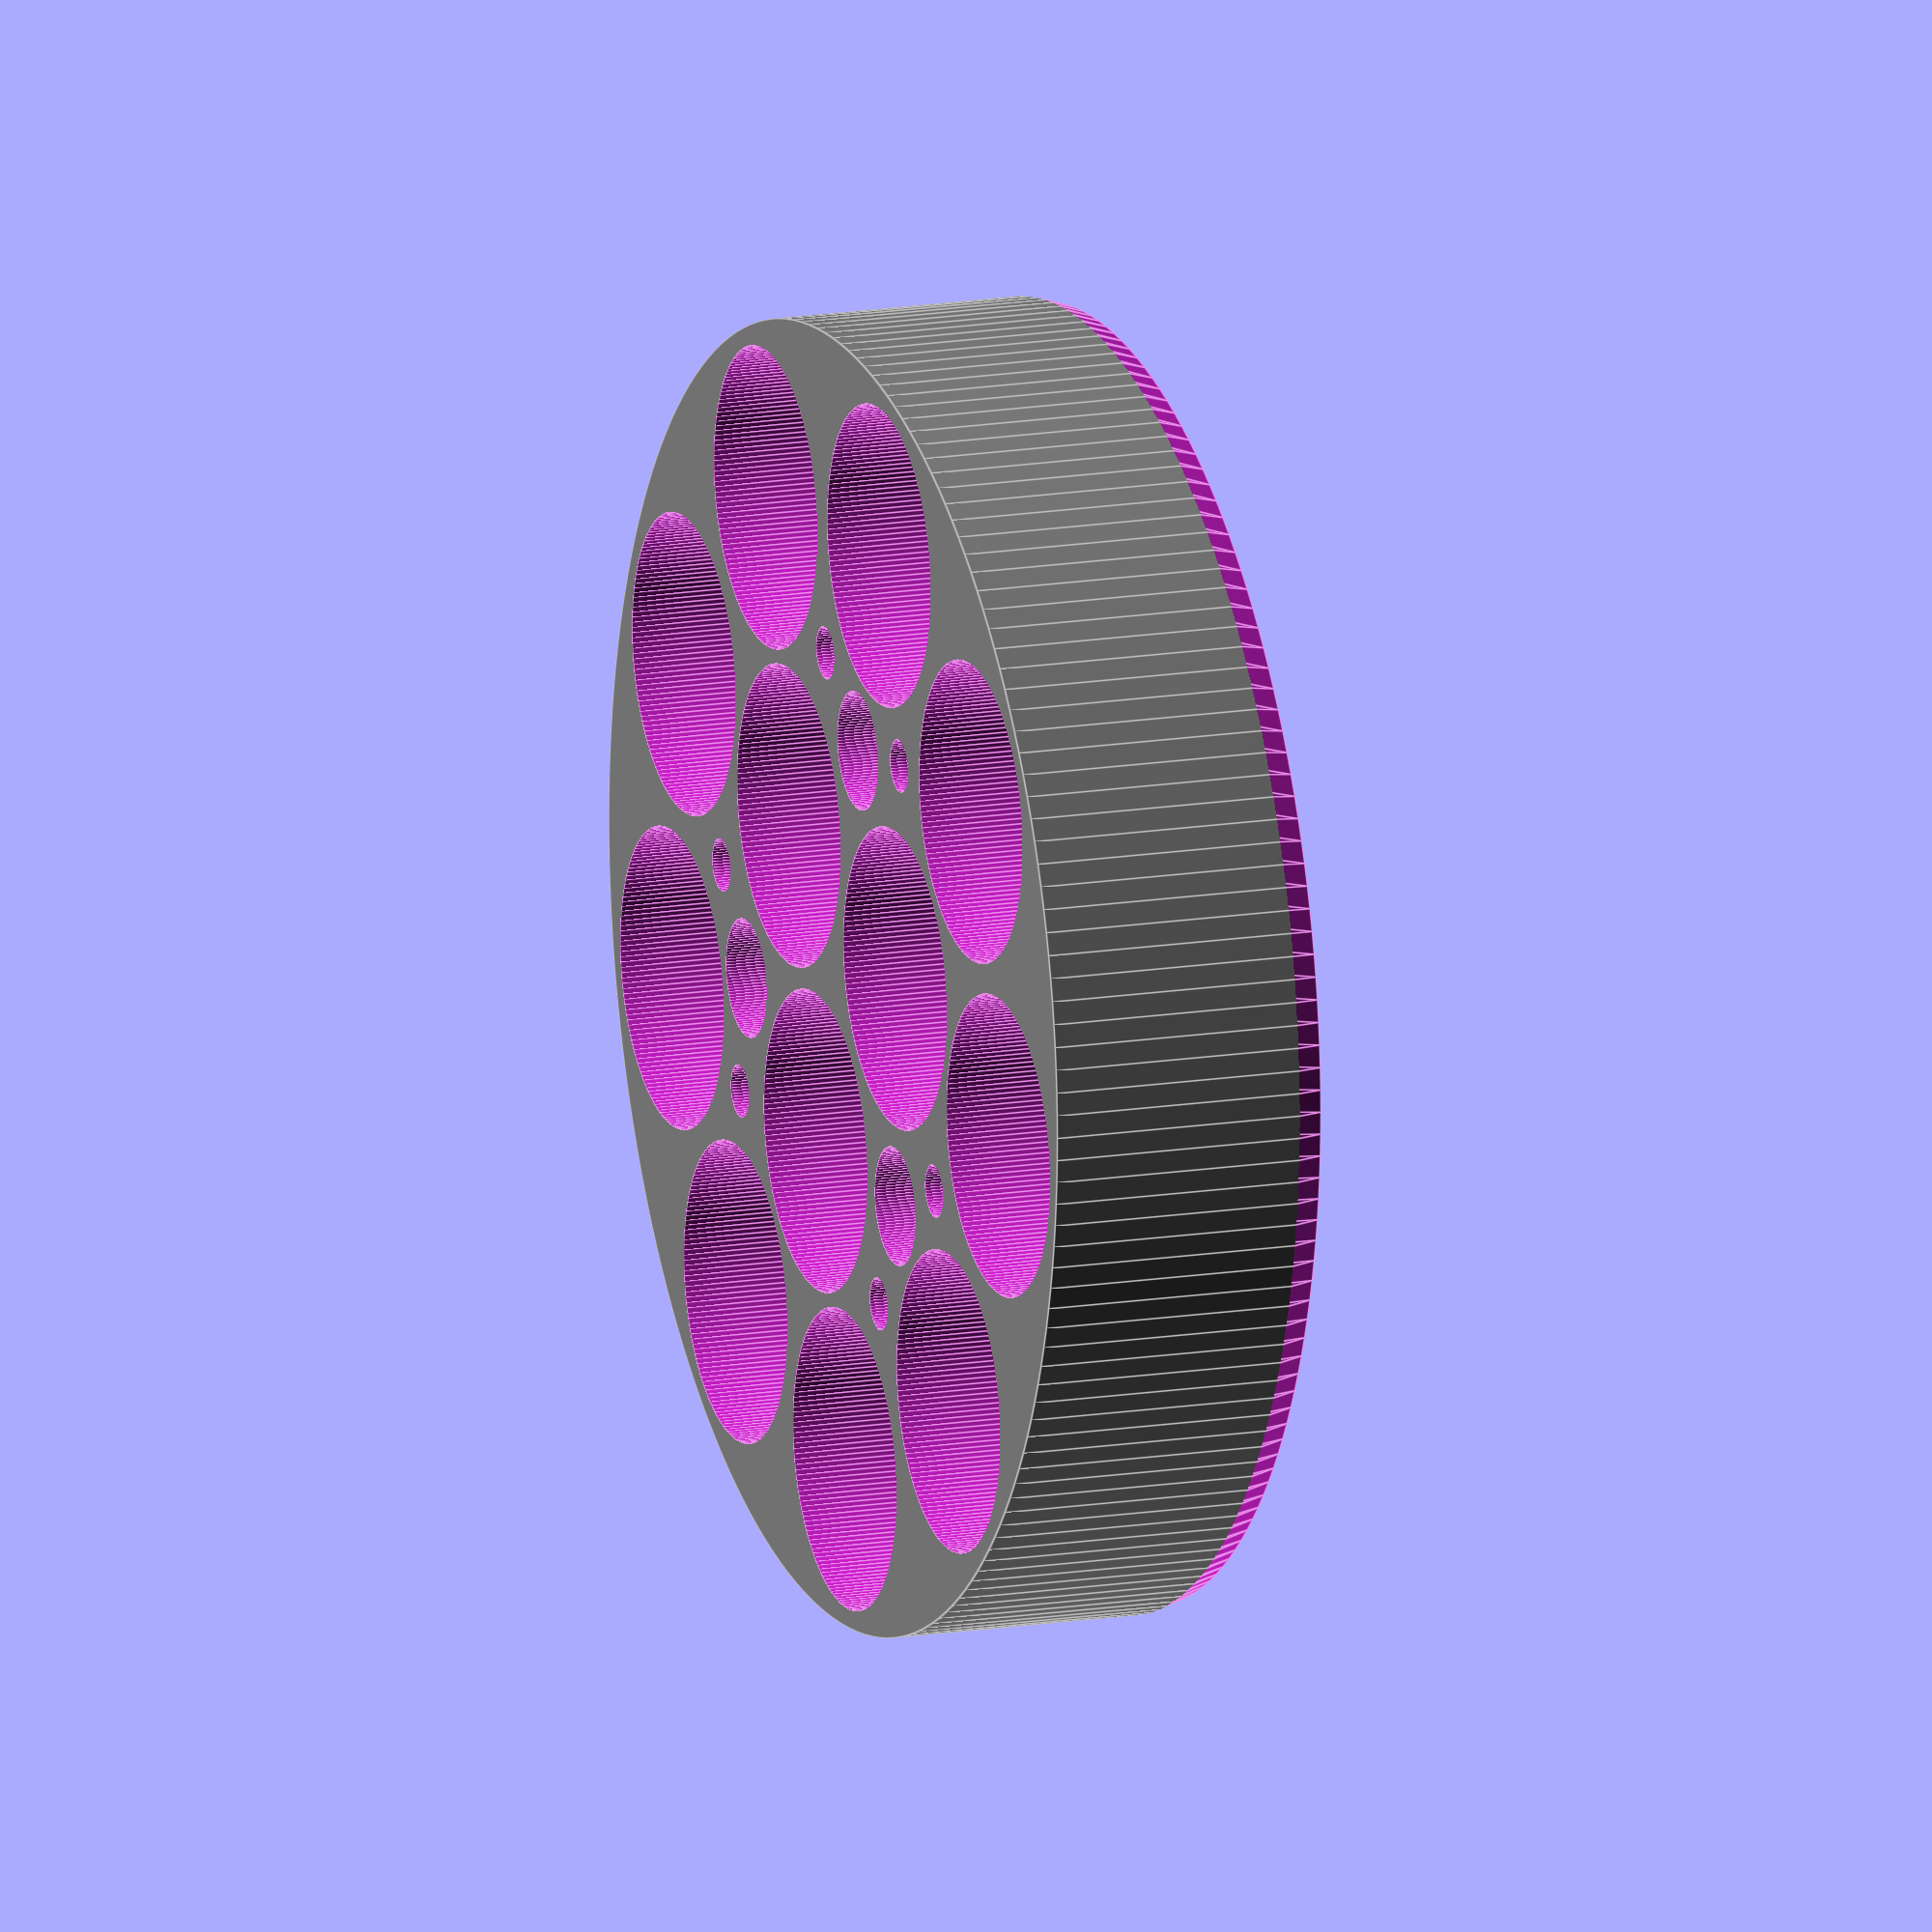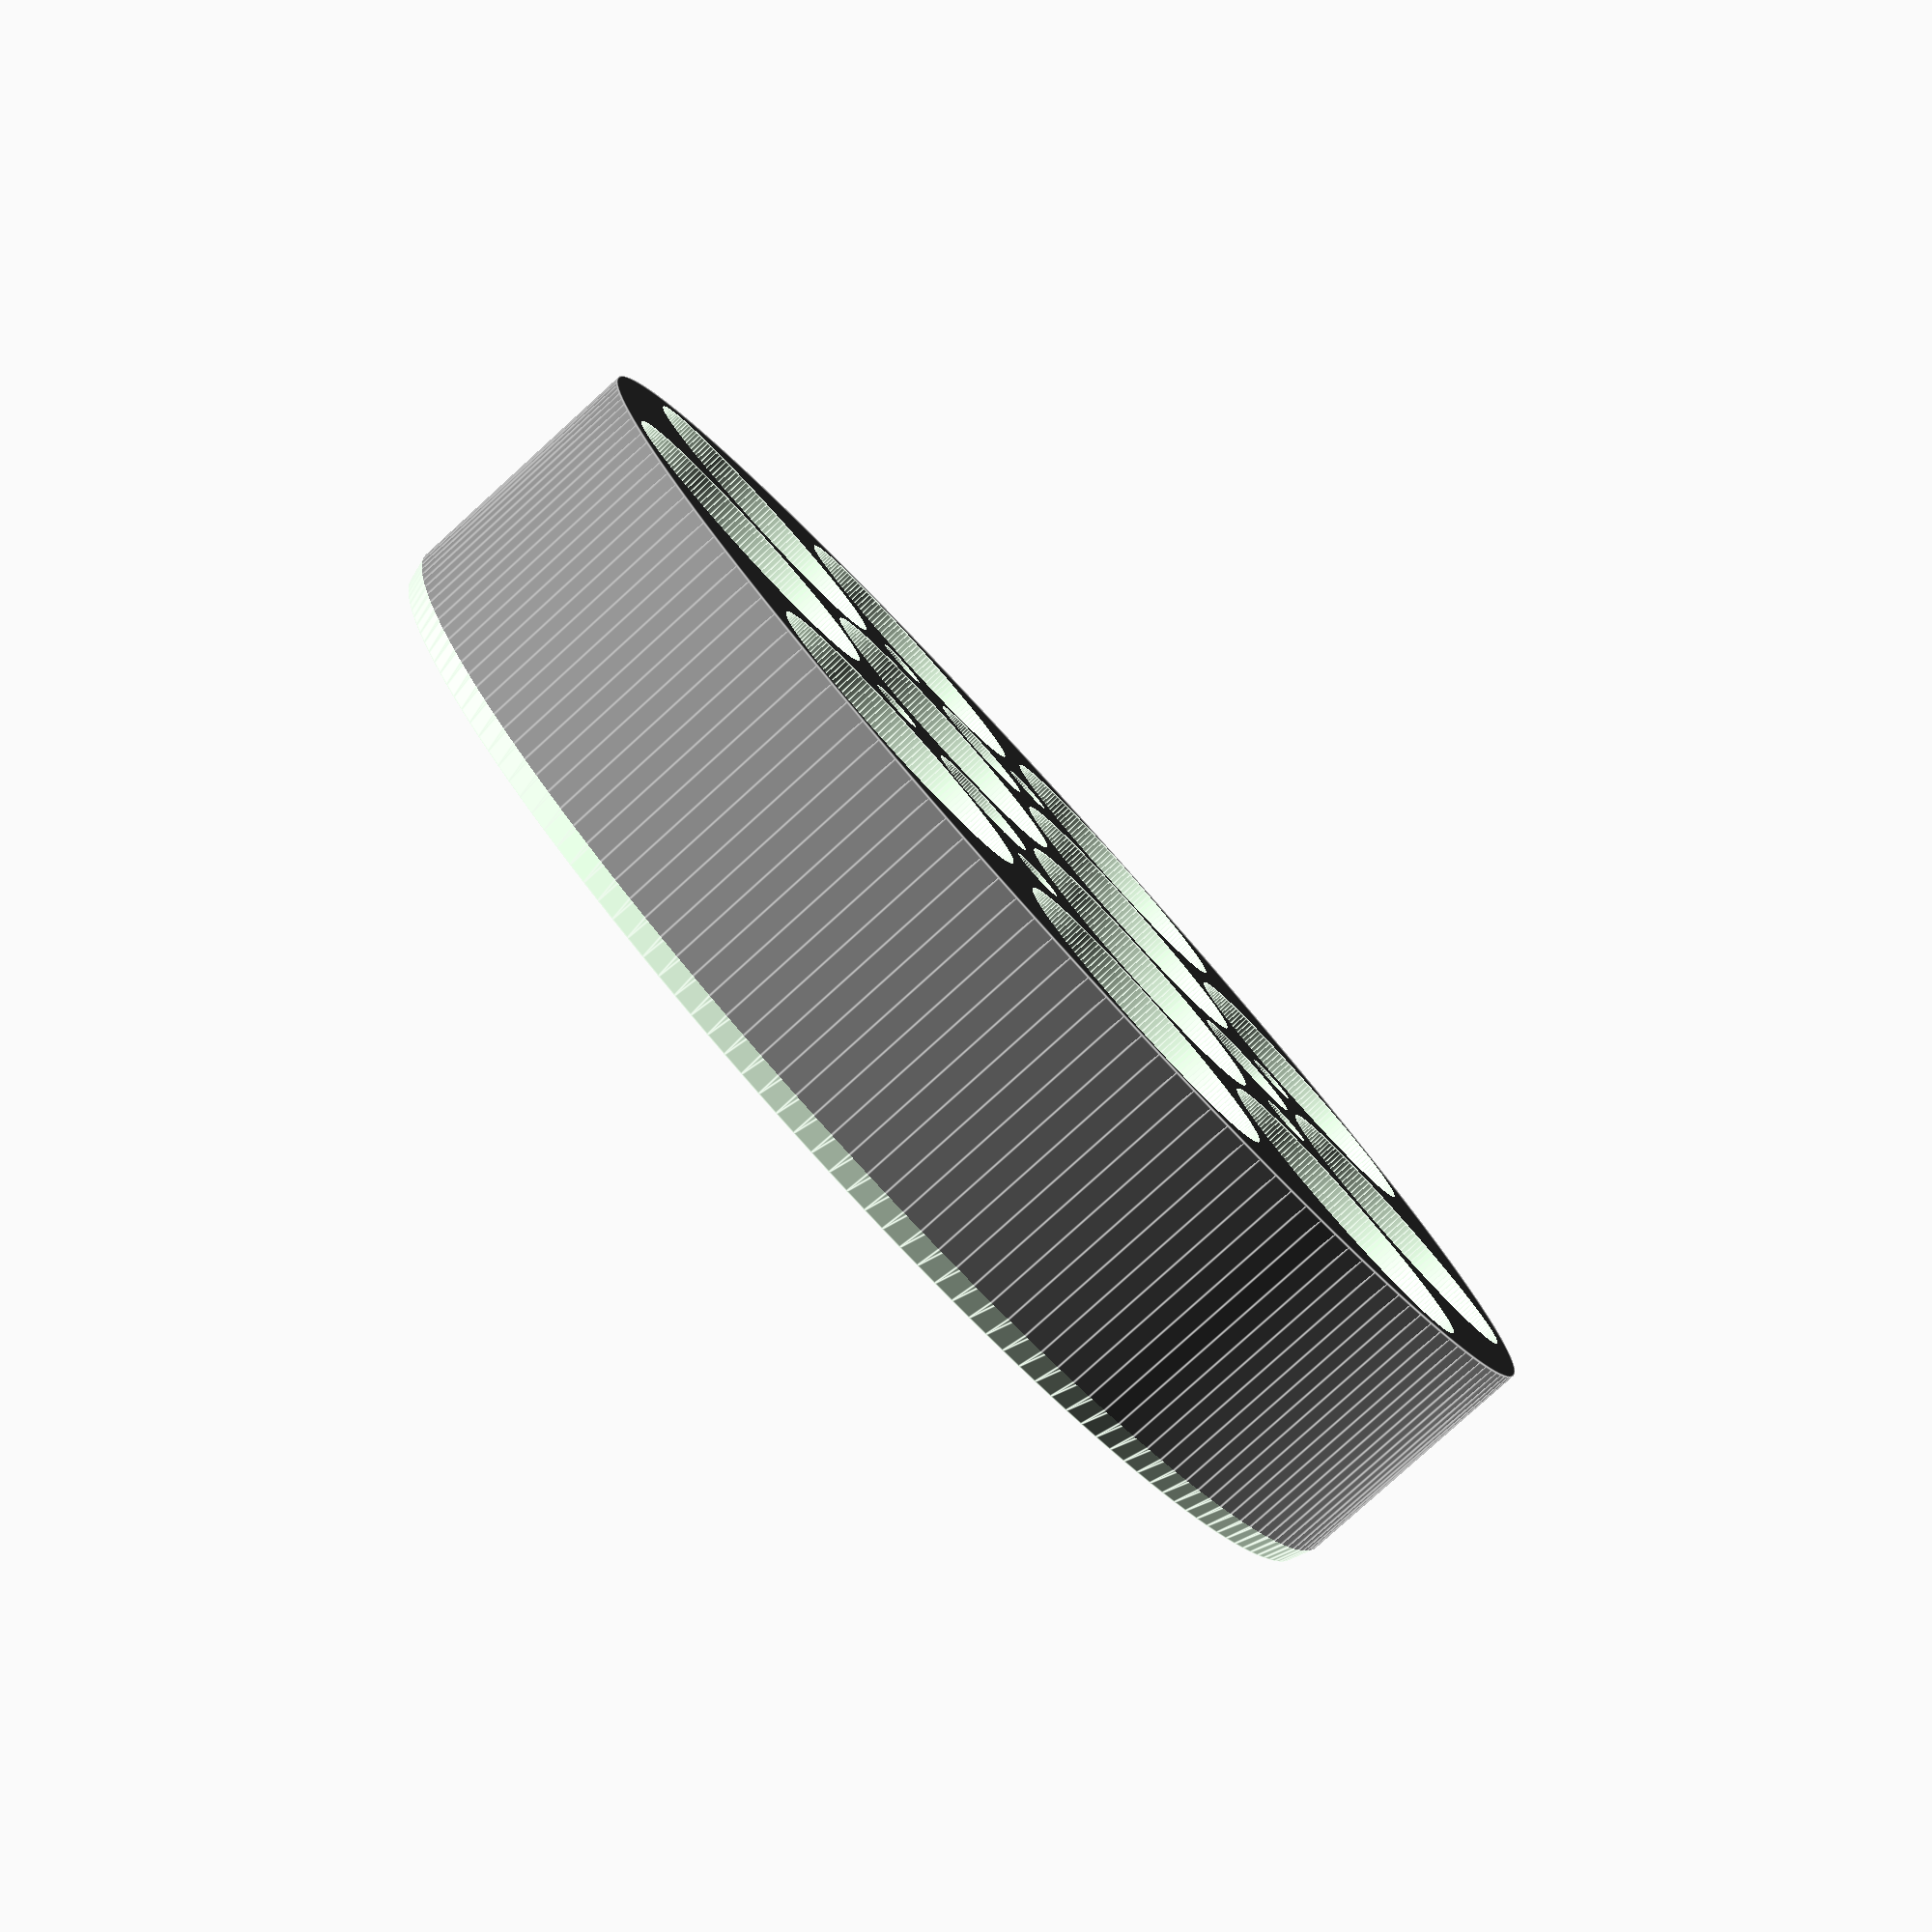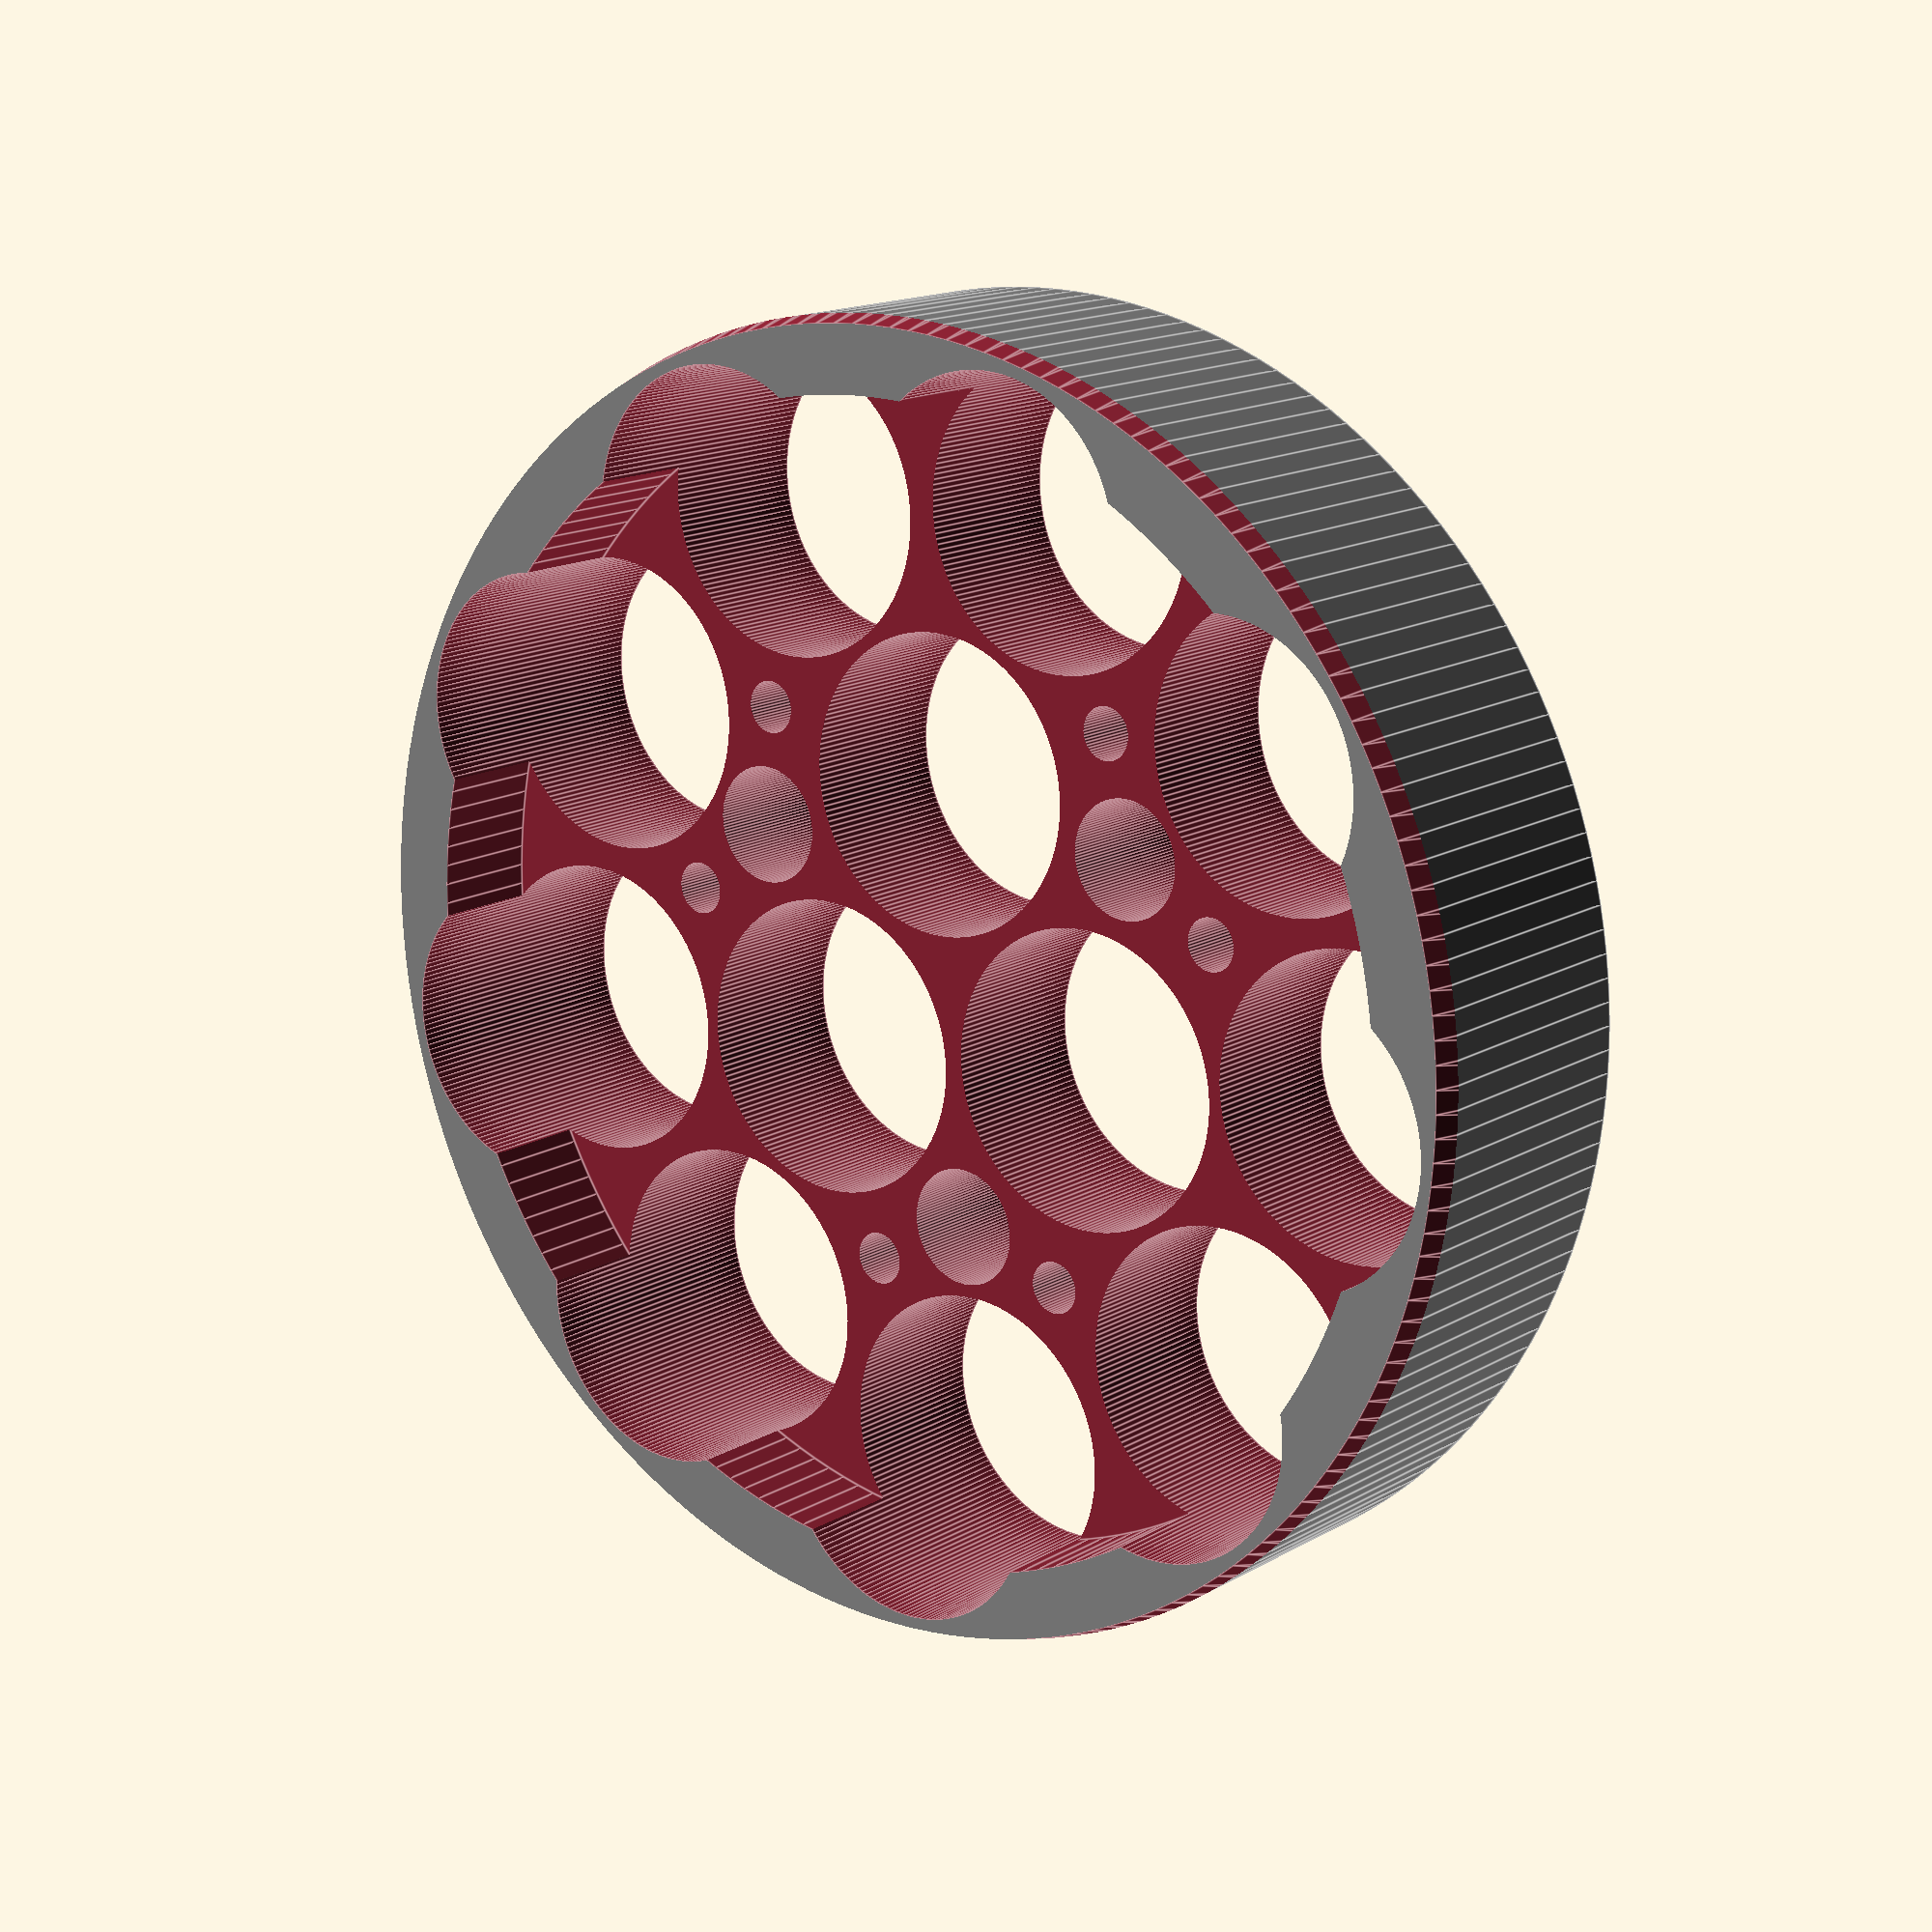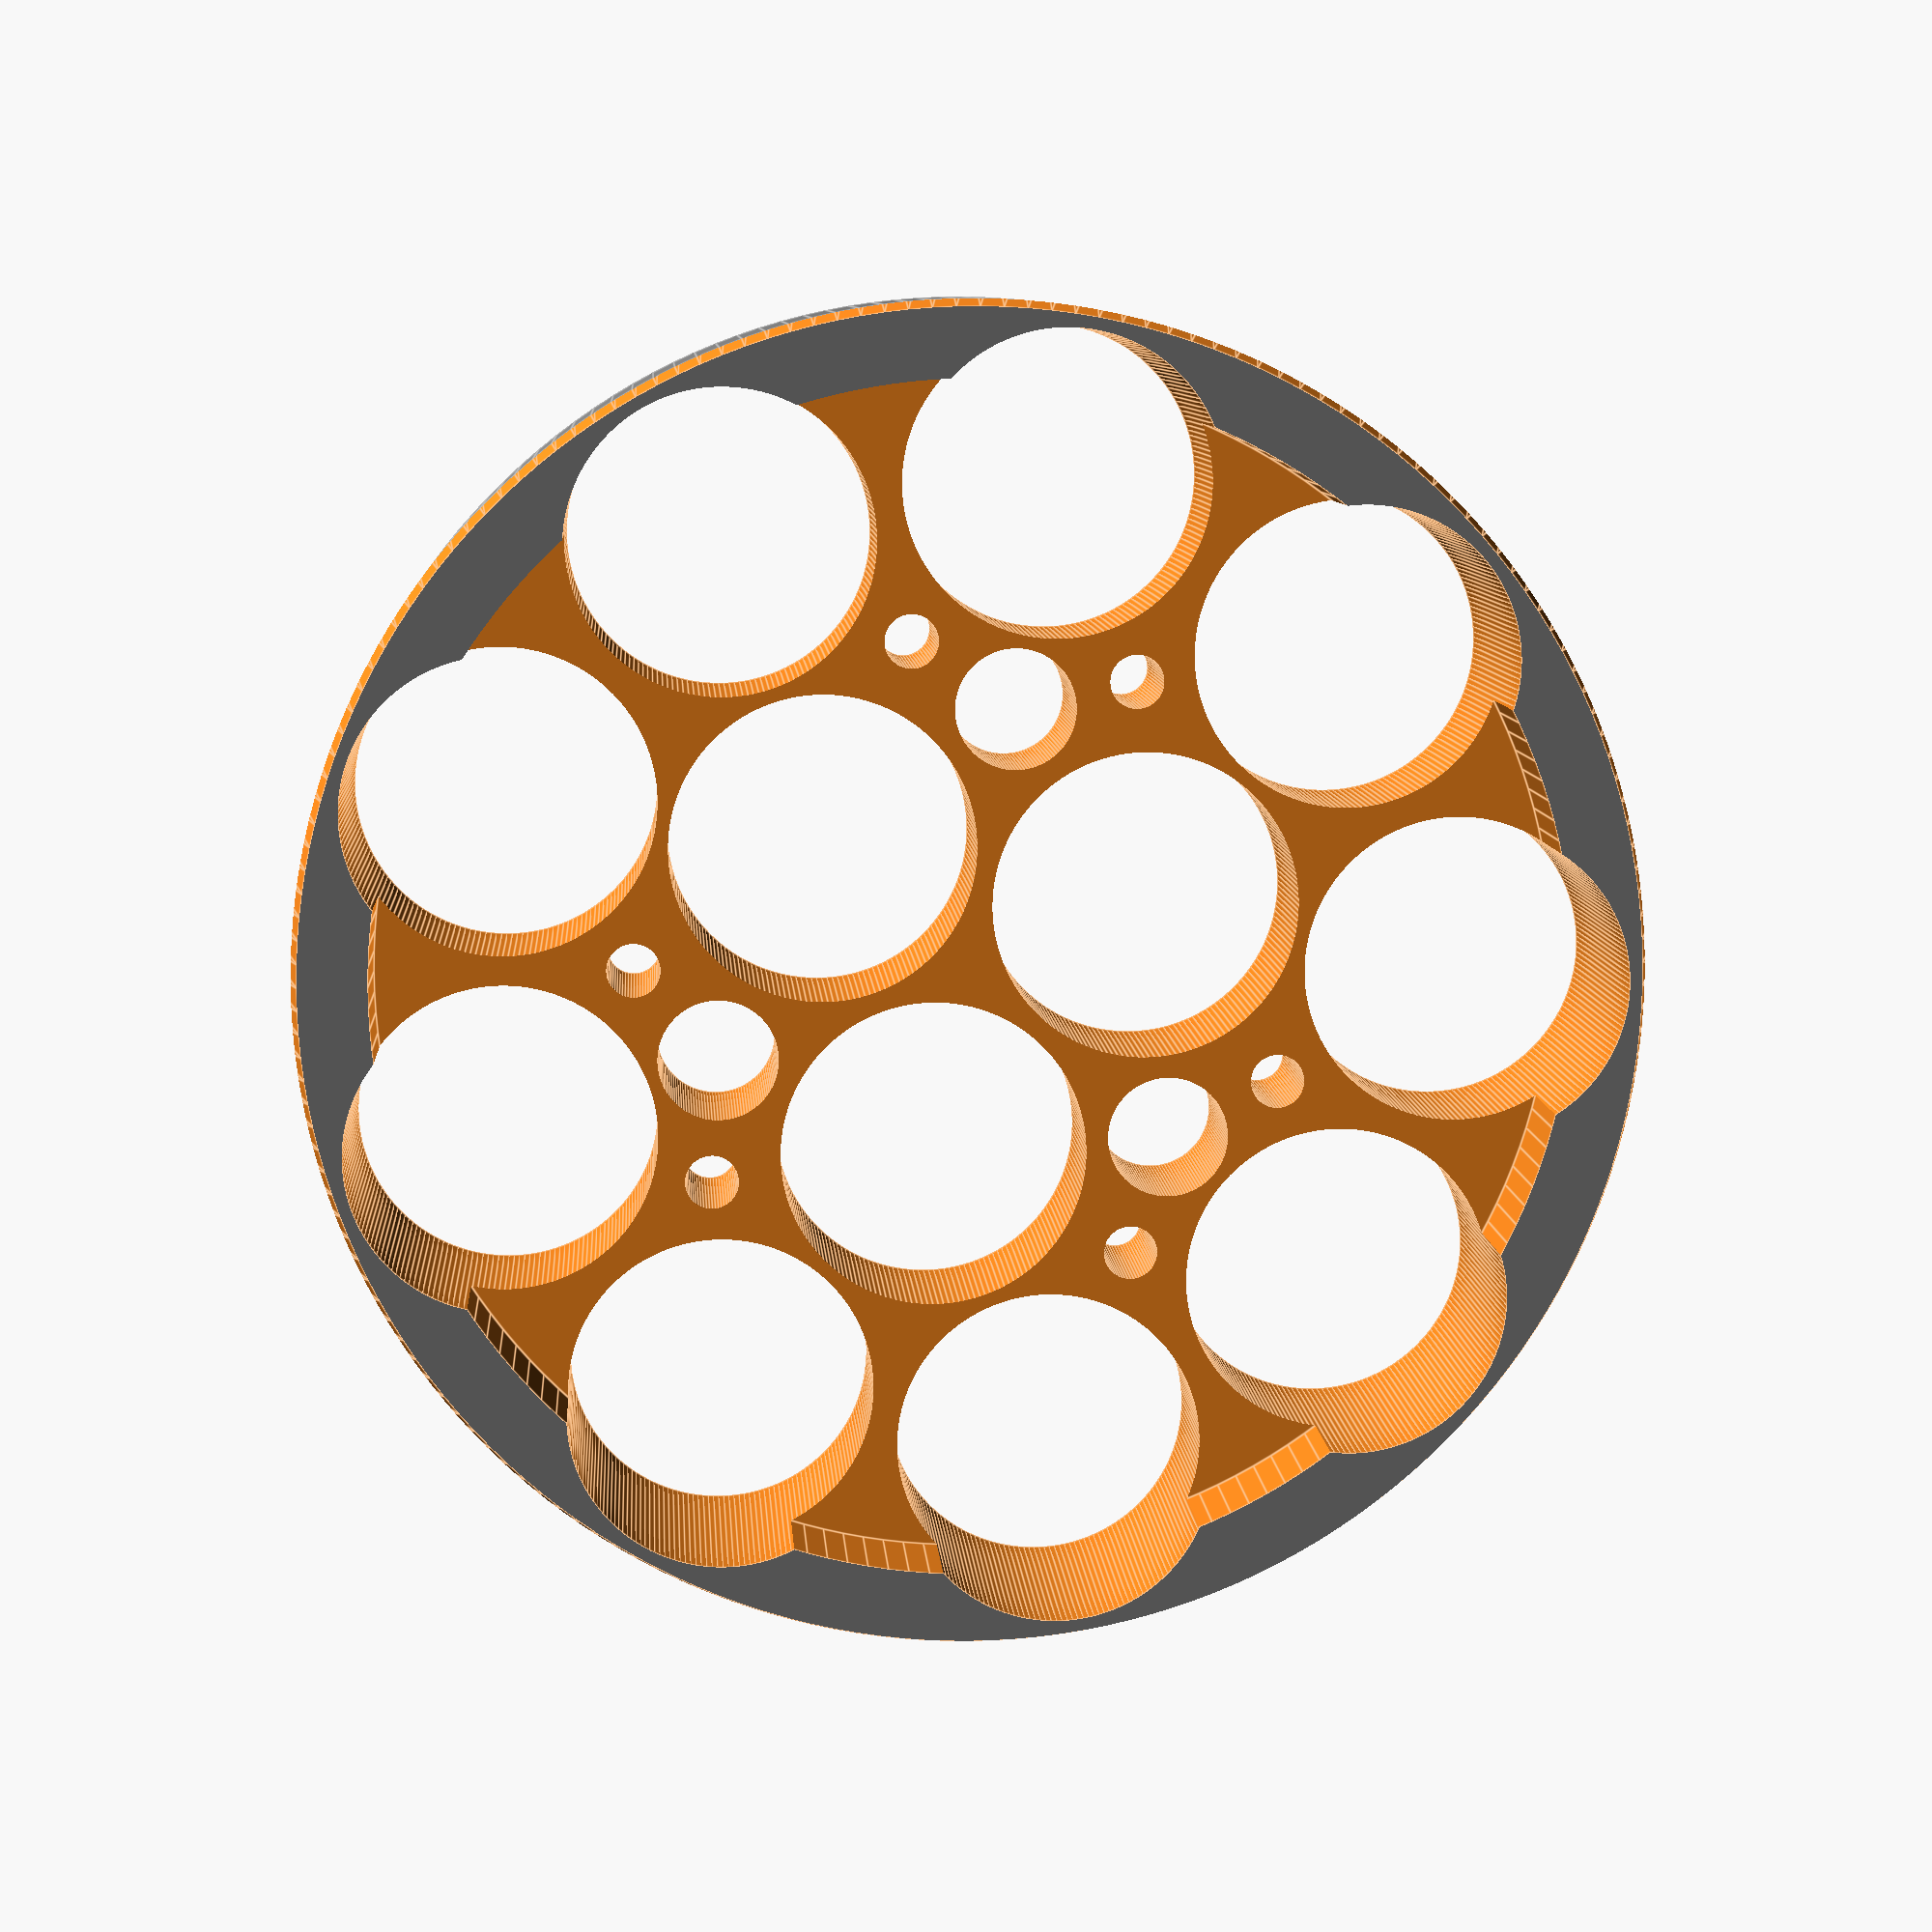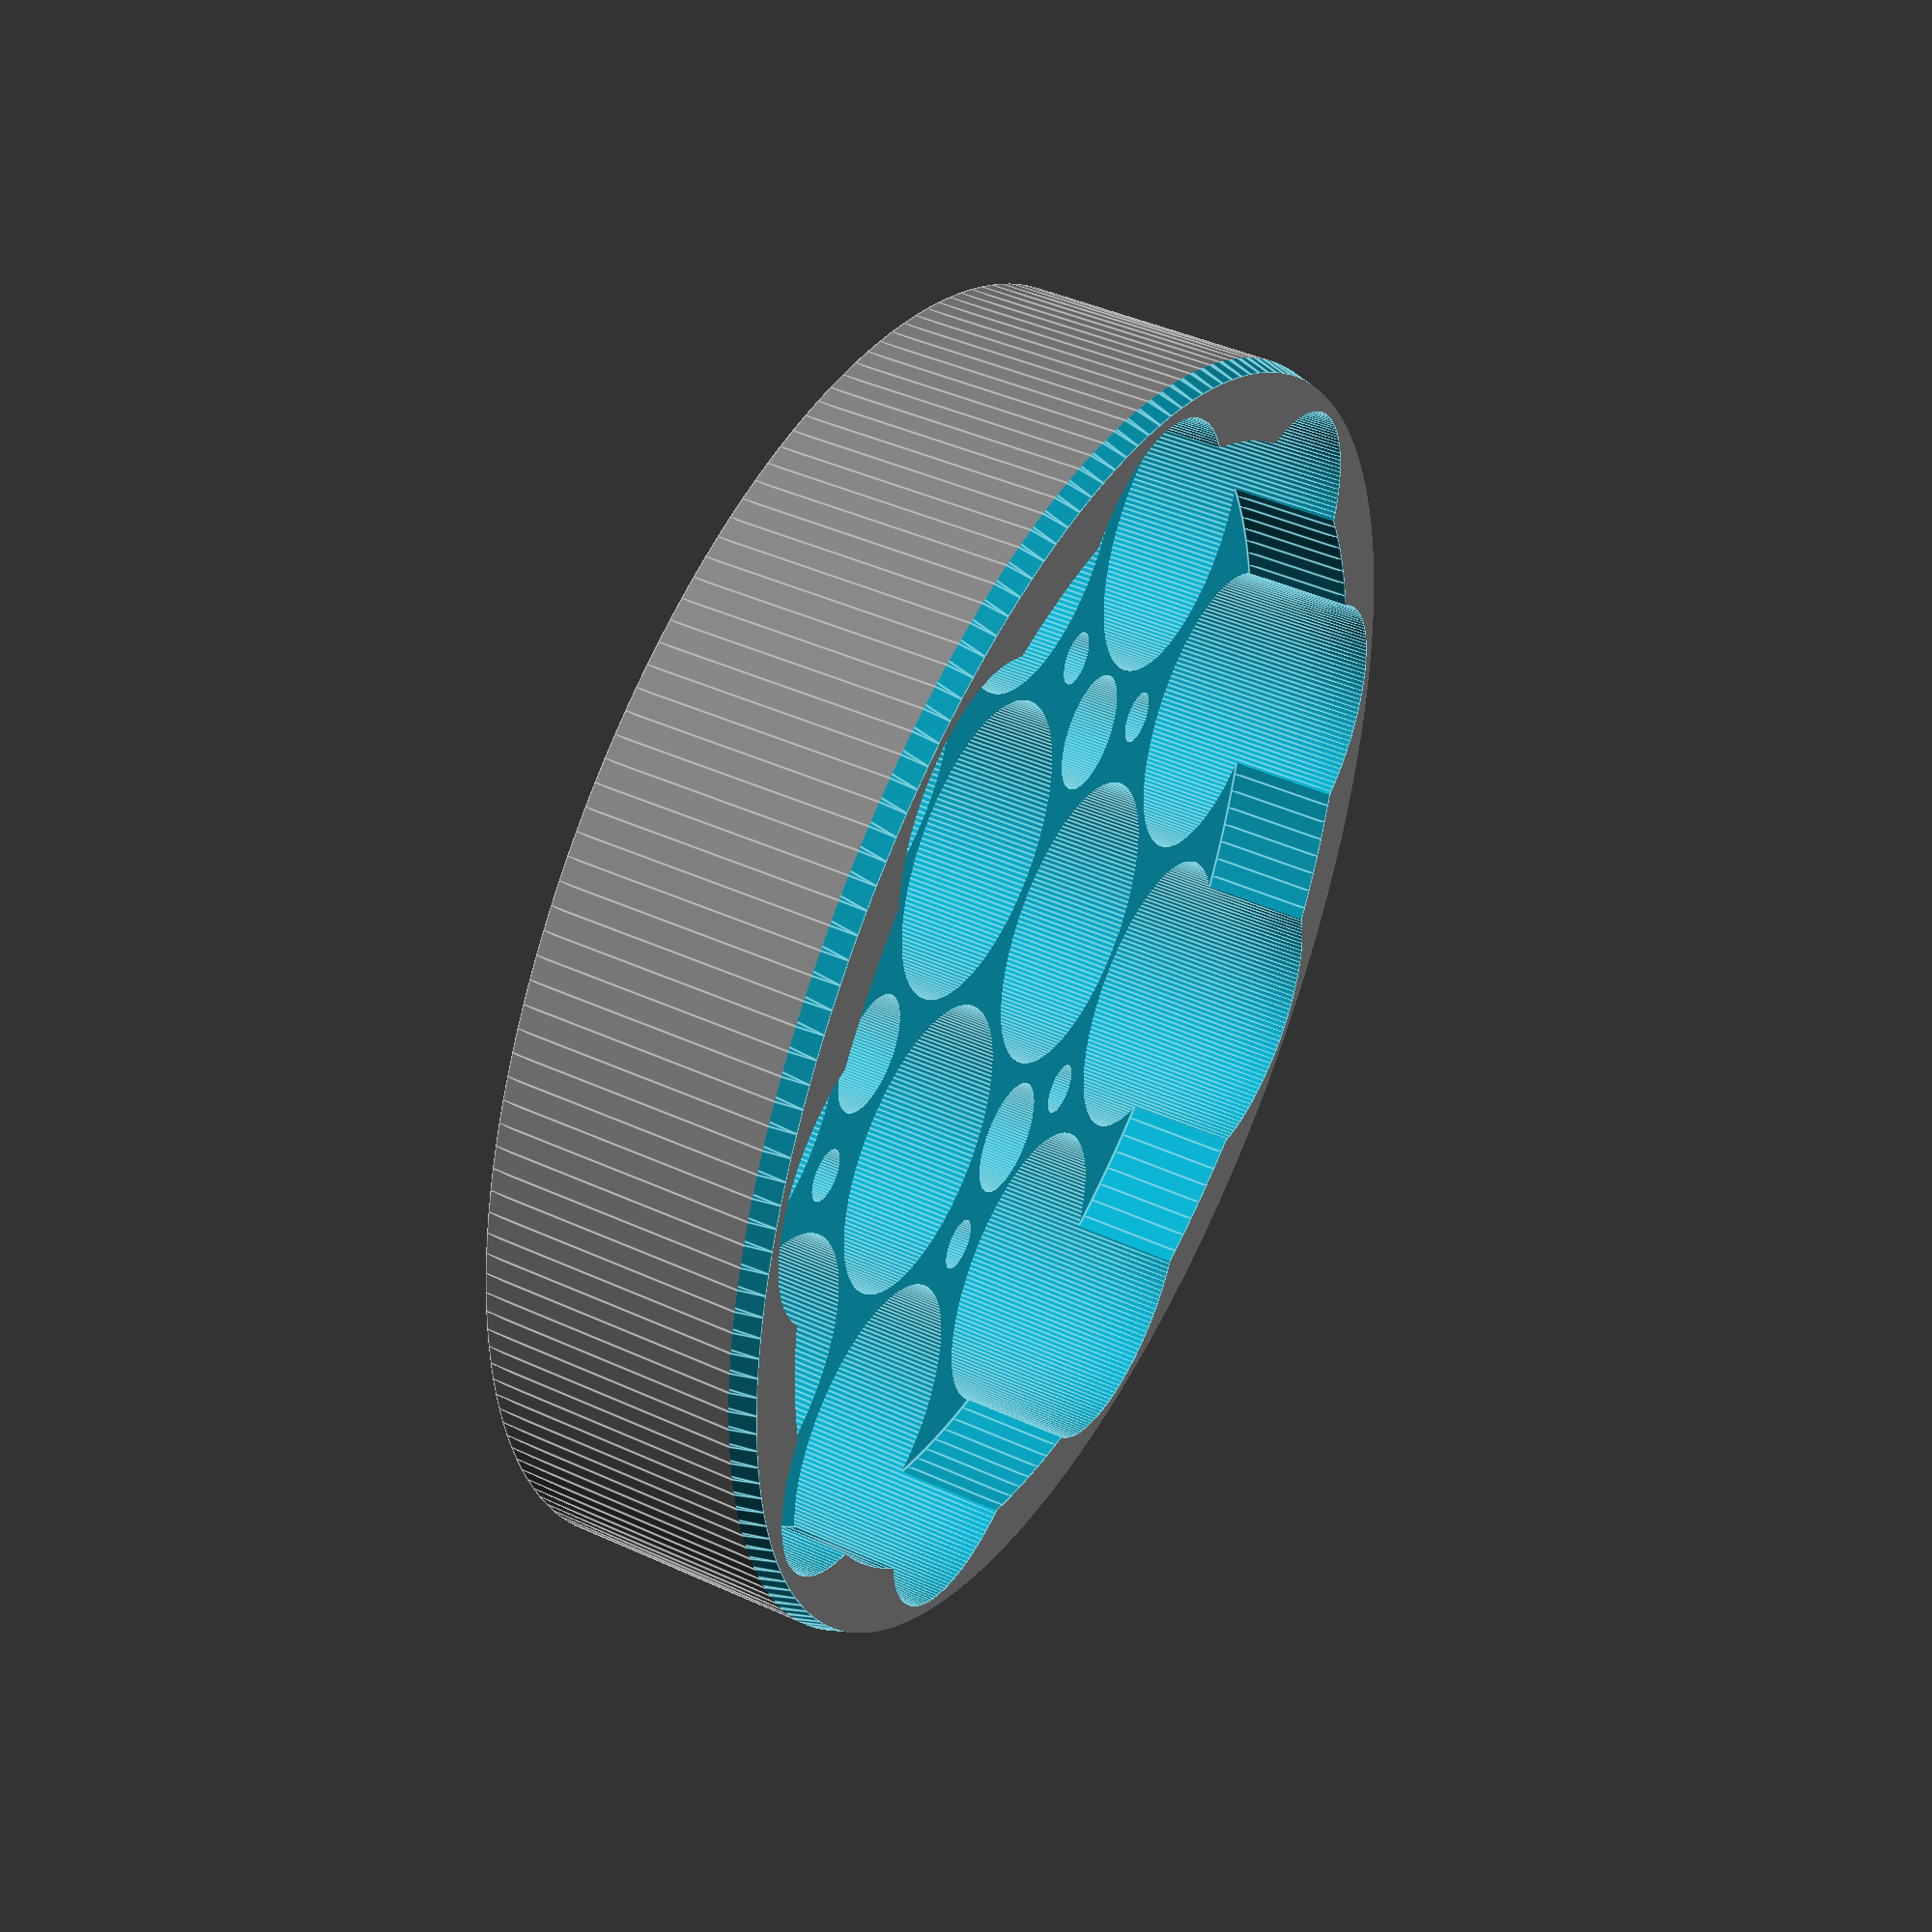
<openscad>
// all units are mm
$fa=2;
$fs=.4;

eps = .01;

// https://www.batteryspace.com/prod-specs/7493.pdf
// battery_length=165;
battery_length=60;
battery_diameter=40.6;
end_length=15;

chassis_diameter=175.7;
end_diam=chassis_diameter - 20;


chassis_length=( battery_length + end_length ) / 2; // print in two bits


bores = [
    [ 3, 25,  0, battery_diameter/2 ], // inner battery mounts
    [ 9, 65, 20, battery_diameter/2 ], // outer battery mounts
    [ 3, 35, 60, 8 ],                  // wire pass thru
    // https://www.design1st.com/Design-Resource-Library/engineering_data/TapDrillClearanceHoles.pdf
    [ 3, 44, 80, 7.14/2 ],             // 1/4" through bolt
    [ 3, 44, 40, 7.14/2 ],             // ''
];
difference() {
    union(){
        color("Gray")  cylinder(r=chassis_diameter/2, h=chassis_length);
    }

    // end cap offsets
    translate([0,0, chassis_length - end_length]) cylinder(r=end_diam/2, h=end_length+eps);

    // edge chamfer
    translate([0,0,chassis_length-20+eps]) rotate_extrude() polygon( points=[
        [chassis_diameter/2+5,0],
        [chassis_diameter/2-1,20],
        [chassis_diameter/2+5,20]
    ] );

    for (a = [ 0 : len(bores) - 1 ]){
      bore=bores[a];
      for(i=[0:bore[0]]){
         translate([
             sin(i*360/bore[0]+bore[2])*bore[1],
             cos(i*360/bore[0]+bore[2])*bore[1],
             0 - eps])
            cylinder(r=bore[3], h=chassis_length+2*eps);
        };
    }
}

</openscad>
<views>
elev=345.1 azim=164.0 roll=250.2 proj=o view=edges
elev=261.1 azim=150.1 roll=47.8 proj=p view=edges
elev=345.0 azim=355.9 roll=38.9 proj=p view=edges
elev=351.8 azim=310.4 roll=356.3 proj=p view=edges
elev=137.1 azim=51.9 roll=241.5 proj=p view=edges
</views>
